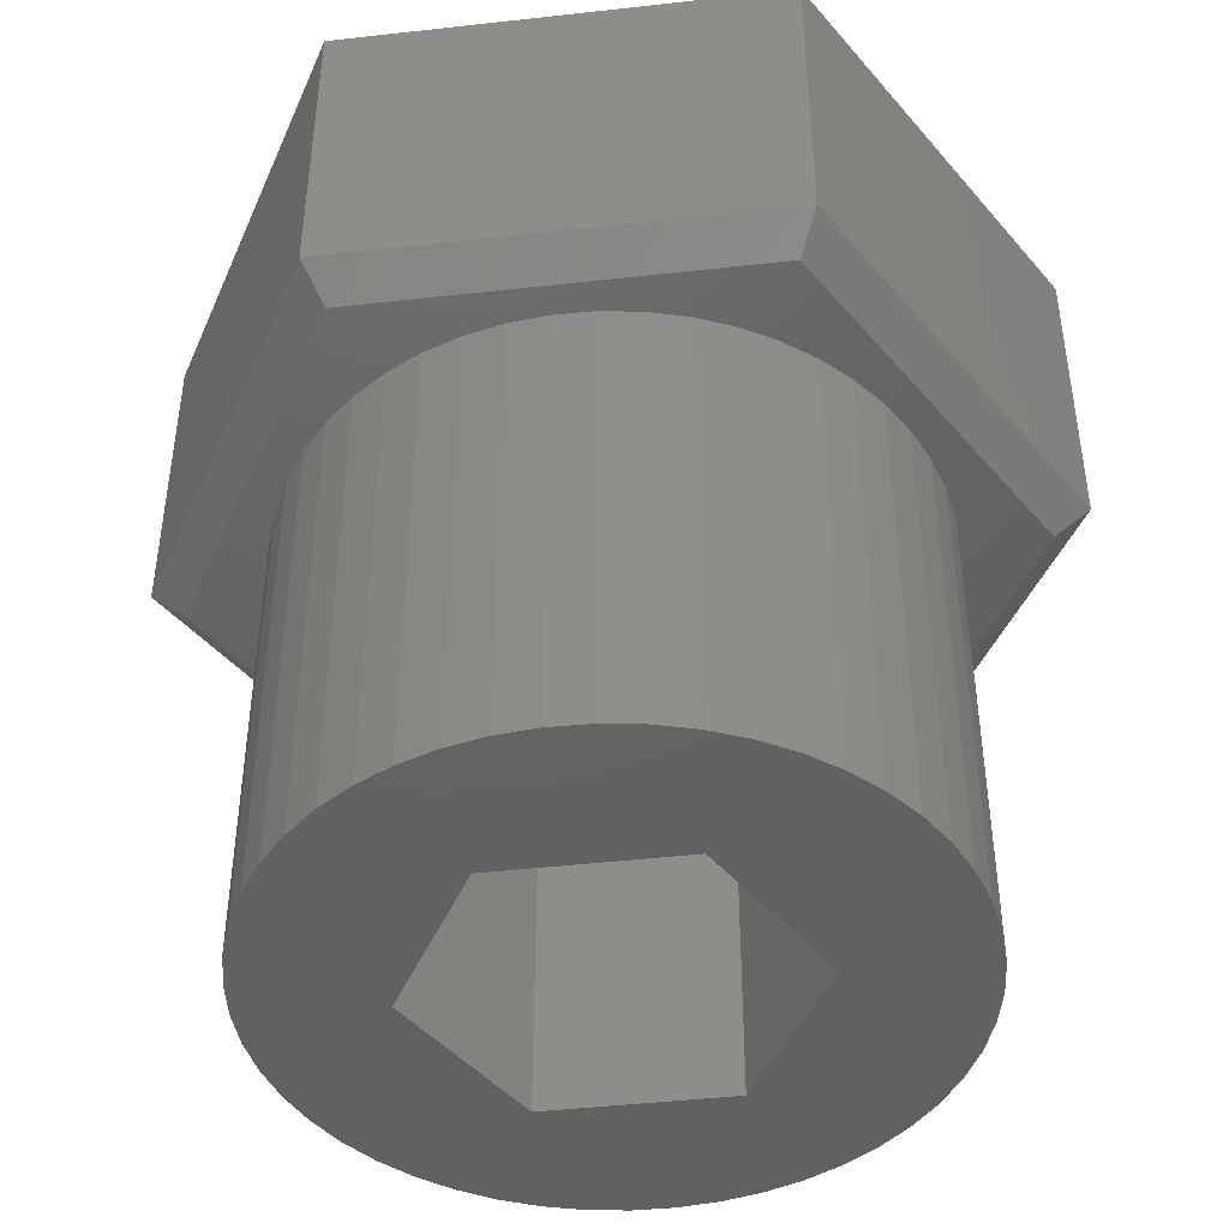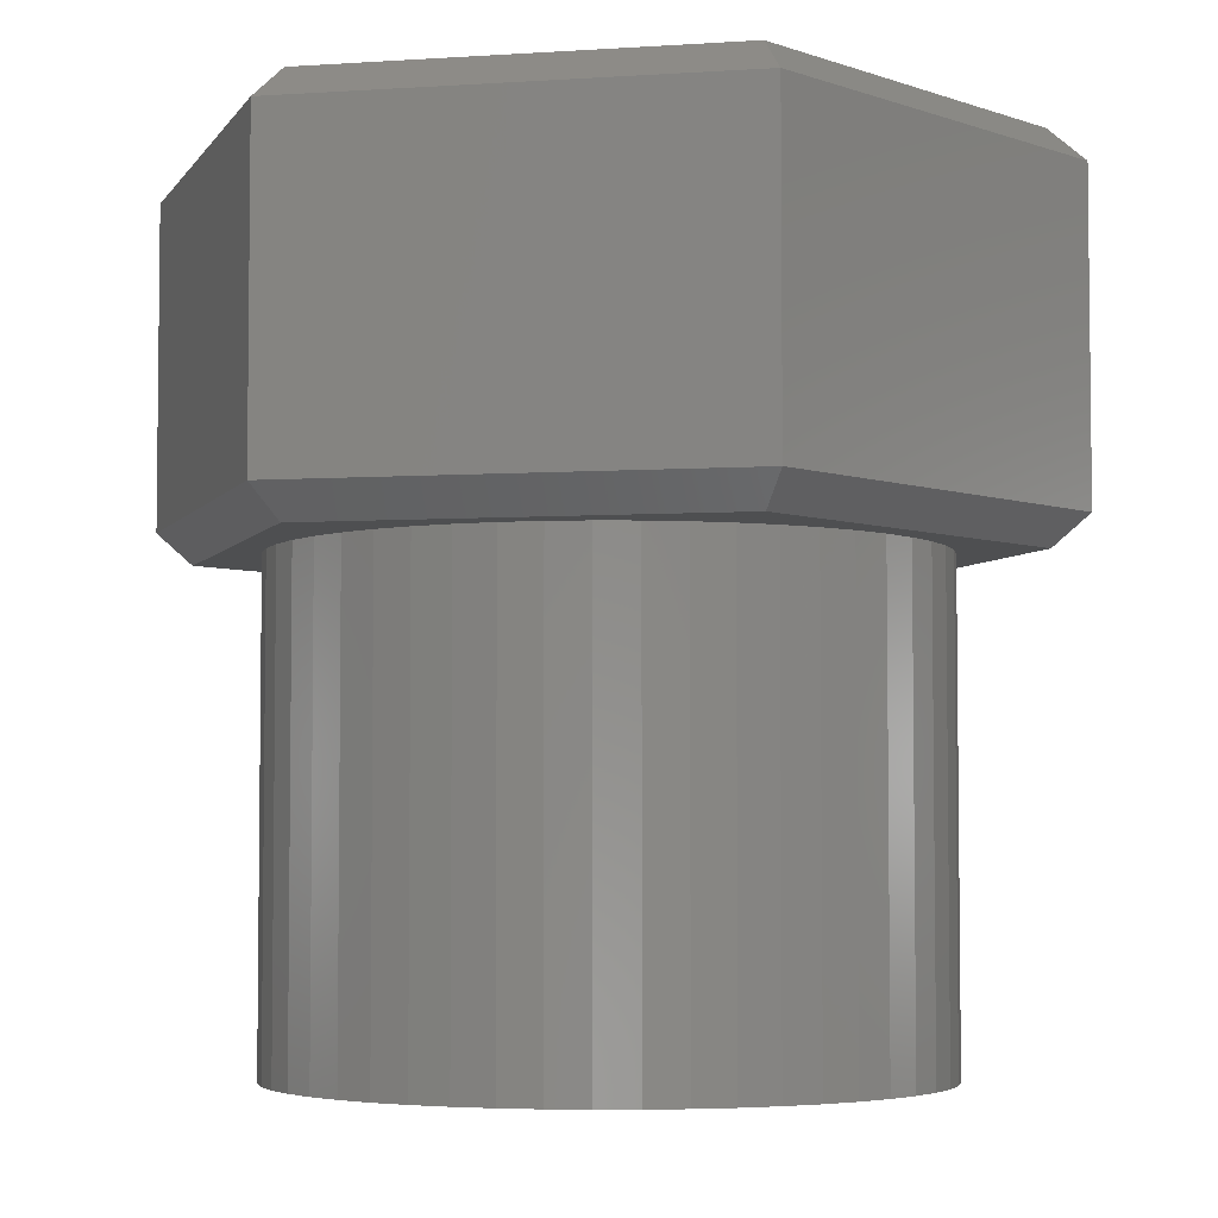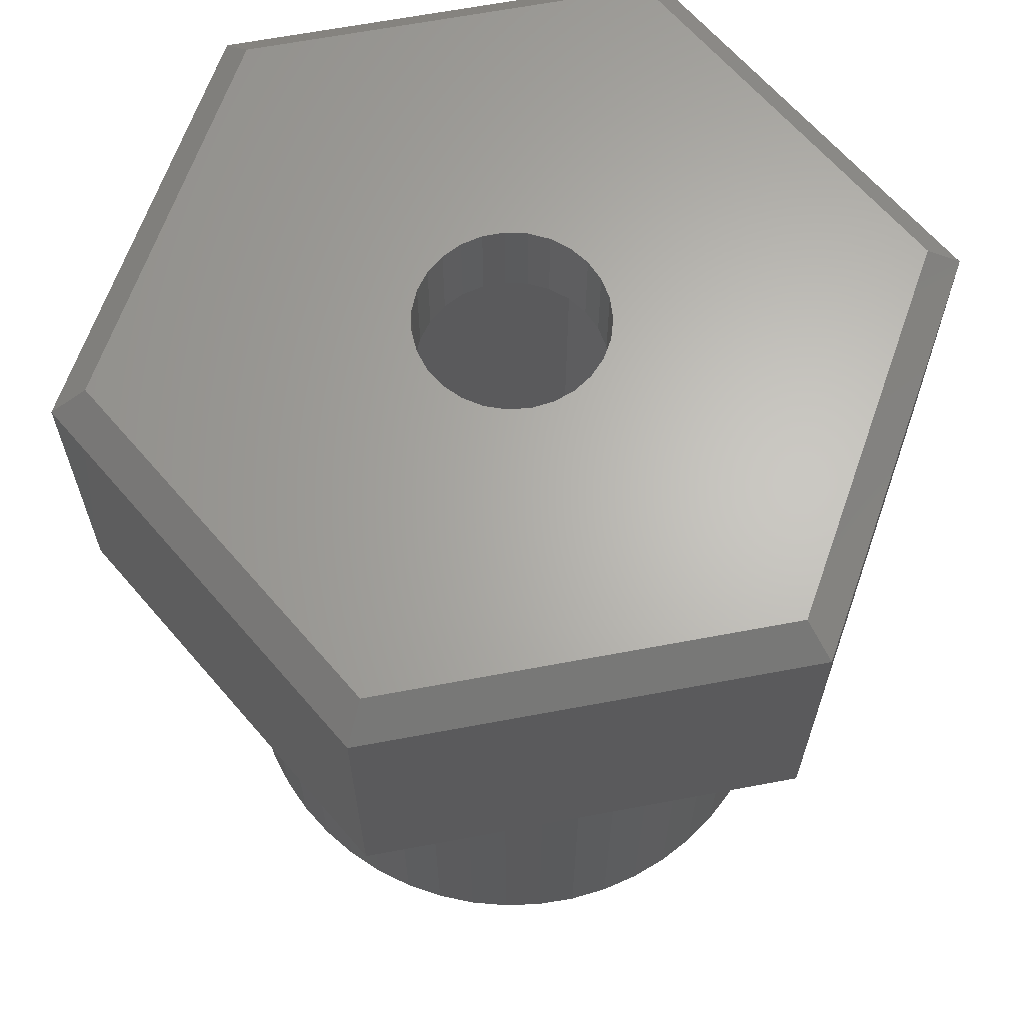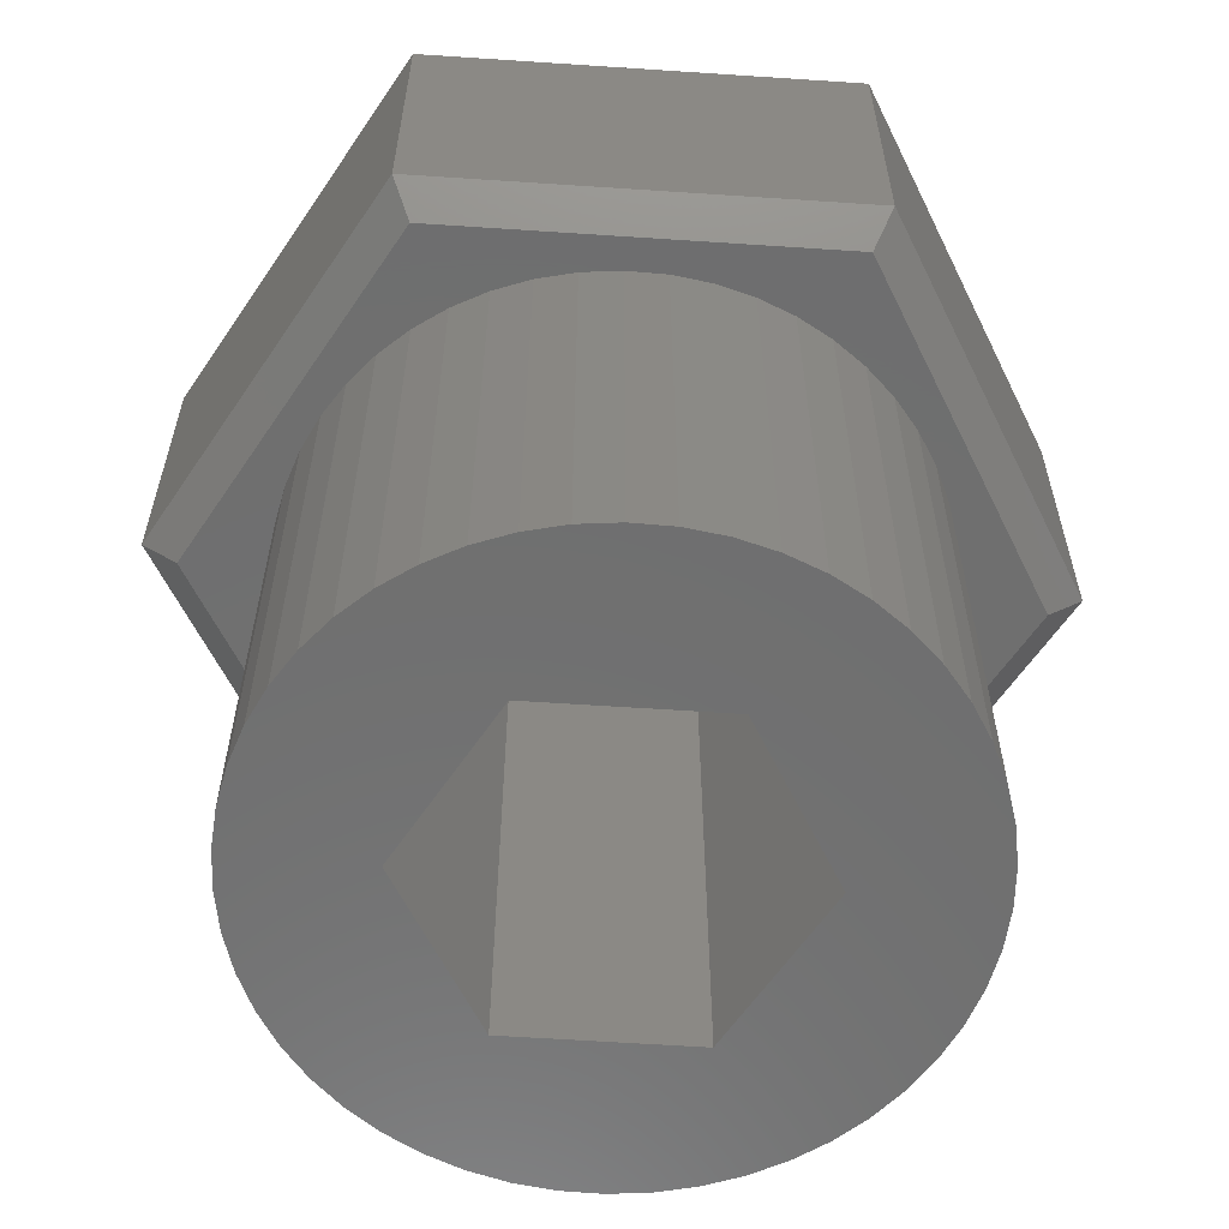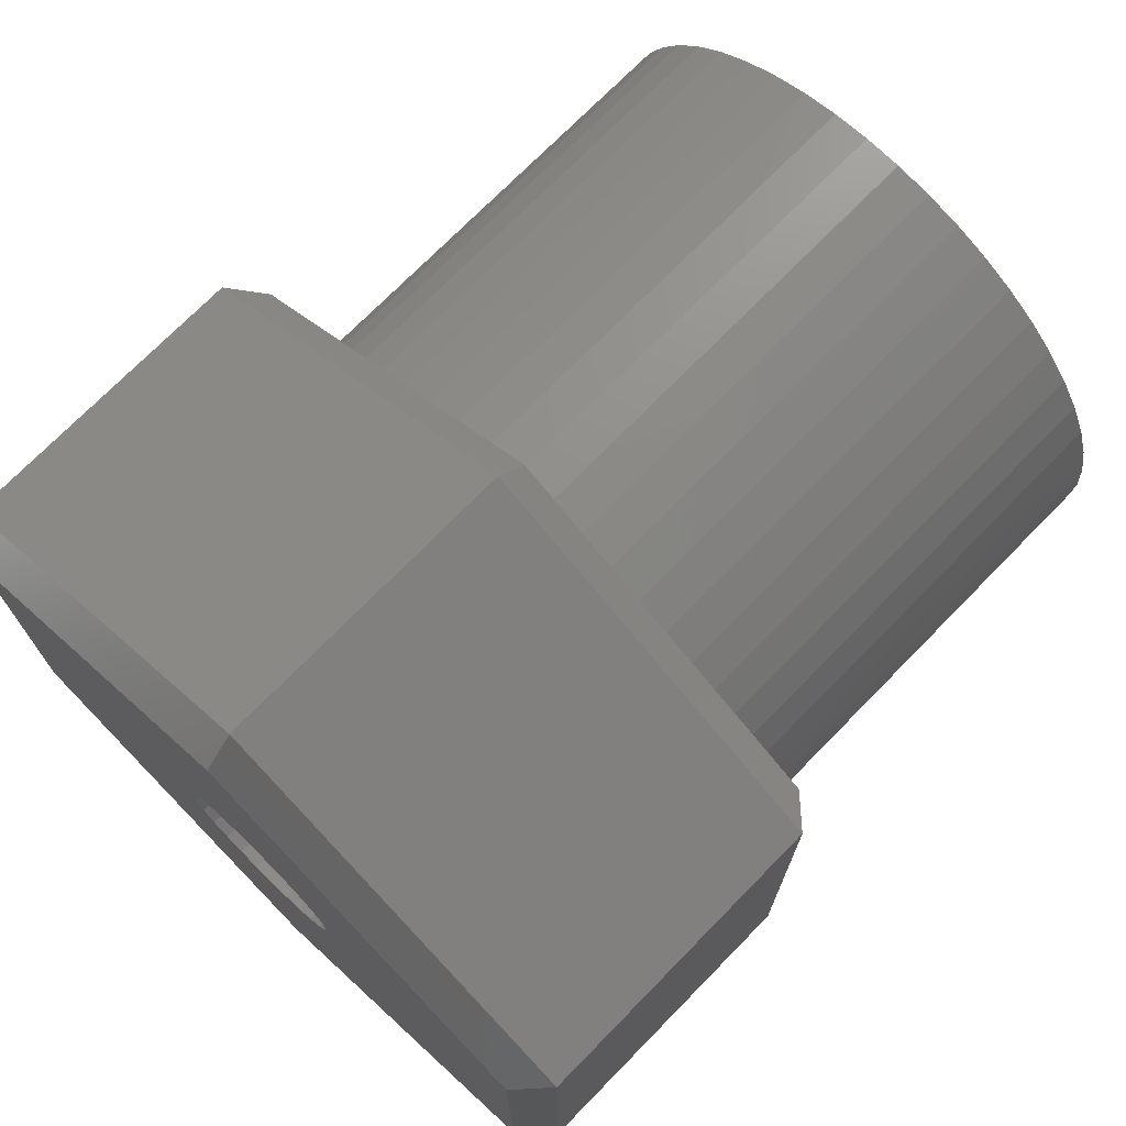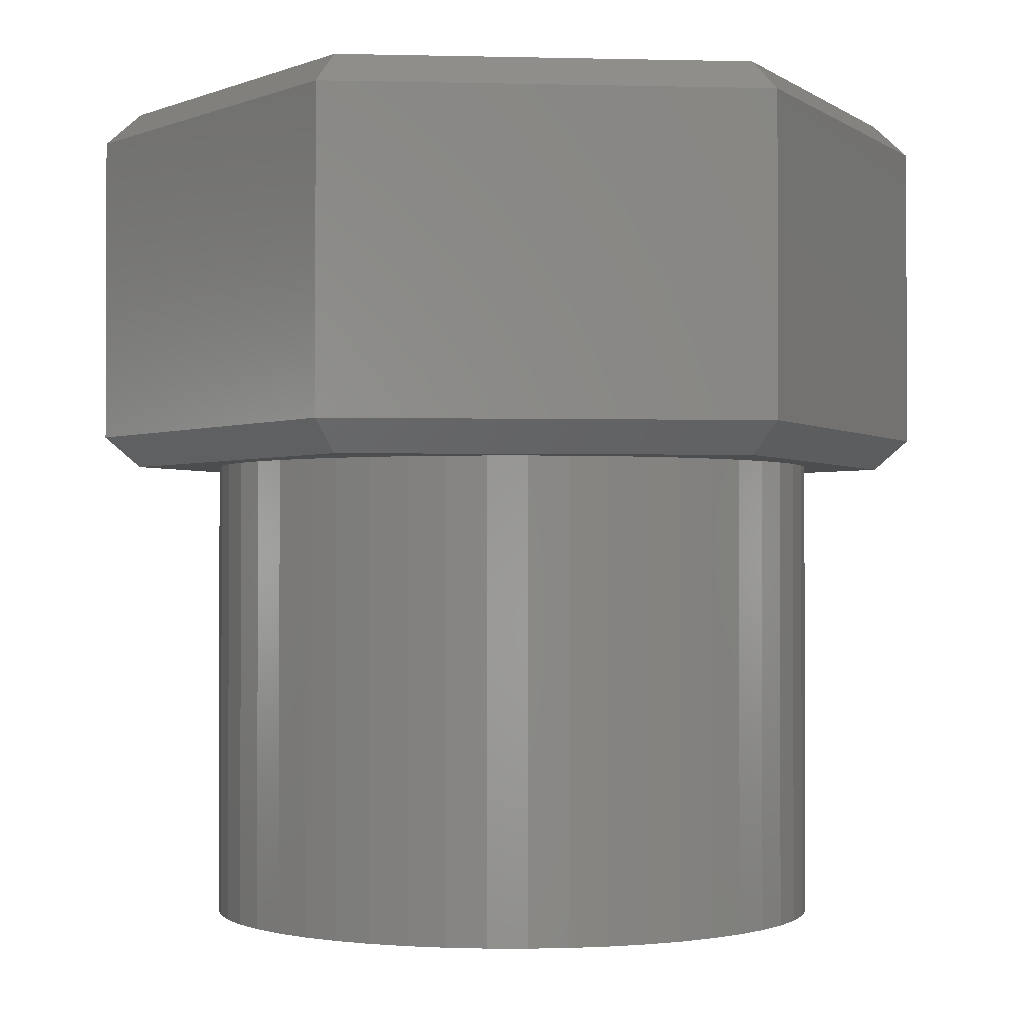
<metadata>
{"format":"stl","ext":"stl","renderer":"f3d","projection":"perspective","resolution":1024,"background":"white","views":[{"elev":-44.8,"azim":-22.6,"up":"+Z"},{"elev":-4.5,"azim":42.0,"up":"+Z"},{"elev":65.0,"azim":19.3,"up":"+Z"},{"elev":-60.8,"azim":146.1,"up":"+Z"},{"elev":73.0,"azim":44.4,"up":"+Y"},{"elev":-1.3,"azim":144.8,"up":"+Z"}]}
</metadata>
<code>
# stl→obj: 216 verts, 380 faces
v -4.146e-16 -2.887 -7.5
v -4.146e-16 -2.887 4.5
v 2.5 -1.443 4.5
v 2.5 -1.443 -7.5
v 2.5 1.443 4.5
v 2.5 1.443 -7.5
v 1.332e-15 2.887 4.5
v 1.332e-15 2.887 -7.5
v 8.351e-16 2.887 -7.5
v 8.351e-16 2.887 4.5
v -2.5 1.443 4.5
v -2.5 1.443 -7.5
v -2.5 -1.443 4.5
v -2.5 -1.443 -7.5
v -4.441e-16 -2.887 4.5
v -4.441e-16 -2.887 -7.5
v -5.002e-12 6.351 -1.11e-16
v -2.129 4.524 0
v -5.5 3.175 1.388e-16
v -2.679 4.222 0
v -4.961 0.6267 0
v -5.5 -3.175 -1.85e-16
v -5 6.123e-16 0
v -3.187 -3.853 0
v 5.444e-11 -6.351 -5.366e-16
v -2.679 -4.222 0
v 2.129 -4.524 0
v 5.5 -3.175 5.551e-17
v 2.679 -4.222 0
v 4.961 -0.6267 0
v 5.5 3.175 2.776e-16
v 5 5.437e-15 0
v 3.187 3.853 0
v 2.679 4.222 0
v 0.9369 4.911 0
v 0.314 4.99 0
v 1.545 4.755 0
v 2.129 4.524 0
v 3.645 3.423 0
v 4.045 2.939 0
v 4.382 2.409 0
v 4.649 1.841 0
v 4.843 1.243 0
v 4.961 0.6267 0
v 4.843 -1.243 0
v 4.649 -1.841 0
v 4.382 -2.409 0
v 4.045 -2.939 0
v 3.645 -3.423 0
v 3.187 -3.853 0
v 1.545 -4.755 0
v 0.9369 -4.911 0
v 0.314 -4.99 0
v -0.314 -4.99 0
v -0.9369 -4.911 0
v -1.545 -4.755 0
v -2.129 -4.524 0
v -3.645 -3.423 0
v -4.045 -2.939 0
v -4.382 -2.409 0
v -4.649 -1.841 0
v -4.843 -1.243 0
v -4.961 -0.6267 0
v -4.843 1.243 0
v -4.649 1.841 0
v -4.382 2.409 0
v -4.045 2.939 0
v -3.645 3.423 0
v -3.187 3.853 0
v -1.545 4.755 0
v -0.9369 4.911 0
v -0.314 4.99 0
v -5 6.123e-16 -7.5
v -4.961 -0.6267 -7.5
v -4.843 -1.243 -7.5
v -4.649 -1.841 -7.5
v -4.382 -2.409 -7.5
v -4.045 -2.939 -7.5
v -3.645 -3.423 -7.5
v -3.187 -3.853 -7.5
v -2.679 -4.222 -7.5
v -2.129 -4.524 -7.5
v -1.545 -4.755 -7.5
v -0.9369 -4.911 -7.5
v -0.314 -4.99 -7.5
v 0.314 -4.99 -7.5
v 0.9369 -4.911 -7.5
v 1.545 -4.755 -7.5
v 2.129 -4.524 -7.5
v 2.679 -4.222 -7.5
v 3.187 -3.853 -7.5
v 3.645 -3.423 -7.5
v 4.045 -2.939 -7.5
v 4.382 -2.409 -7.5
v 4.649 -1.841 -7.5
v 4.843 -1.243 -7.5
v 4.961 -0.6267 -7.5
v 5 5.437e-15 -7.5
v 4.961 0.6267 -7.5
v 4.843 1.243 -7.5
v 4.649 1.841 -7.5
v 4.382 2.409 -7.5
v 4.045 2.939 -7.5
v 3.645 3.423 -7.5
v 3.187 3.853 -7.5
v 2.679 4.222 -7.5
v 2.129 4.524 -7.5
v 1.545 4.755 -7.5
v 0.9369 4.911 -7.5
v 0.314 4.99 -7.5
v -0.314 4.99 -7.5
v -0.9369 4.911 -7.5
v -1.545 4.755 -7.5
v -2.129 4.524 -7.5
v -2.679 4.222 -7.5
v -3.187 3.853 -7.5
v -3.645 3.423 -7.5
v -4.045 2.939 -7.5
v -4.382 2.409 -7.5
v -4.649 1.841 -7.5
v -4.843 1.243 -7.5
v -4.961 0.6267 -7.5
v -5 1.837e-15 -7.5
v -5 1.837e-15 0
v 1.253 -0.8243 4.5
v 1.41 -0.513 4.5
v 1.253 0.8243 4.5
v 1.029 1.091 4.5
v 0.08722 1.497 4.5
v -0.2605 1.477 4.5
v -1.34 0.6732 4.5
v -1.46 0.3459 4.5
v -1.34 -0.6732 4.5
v -1.149 -0.9642 4.5
v 0.08722 -1.497 4.5
v 0.4302 -1.437 4.5
v 1.029 -1.091 4.5
v 0.75 -1.299 4.5
v -0.2605 -1.477 4.5
v -0.5941 -1.377 4.5
v -0.8957 -1.203 4.5
v -1.46 -0.3459 4.5
v -1.5 3.674e-16 4.5
v -1.149 0.9642 4.5
v -0.8957 1.203 4.5
v -0.5941 1.377 4.5
v 0.4302 1.437 4.5
v 0.75 1.299 4.5
v 1.41 0.513 4.5
v 1.49 0.1741 4.5
v 1.49 -0.1741 4.5
v 5.5 3.175 5.551e-16
v 6 3.464 0.5
v 6 -3.464 0.5
v 5.5 -3.175 5.551e-16
v 5.444e-11 -6.351 -3.886e-16
v 5.5 -3.175 -3.886e-16
v 5.663e-11 -6.928 0.5
v 5.444e-11 -6.351 -1.221e-15
v -6 -3.464 0.5
v -5.5 -3.175 -1.332e-15
v -5.5 -3.175 7.772e-16
v -6 3.464 0.5
v -5.5 3.175 8.327e-16
v -5.003e-12 6.351 -4.441e-16
v -5.5 3.175 -4.441e-16
v -5.041e-12 6.928 0.5
v -5e-12 6.351 1.11e-16
v -5.036e-12 6.928 0.5
v -1.46 -0.3459 6
v -1.5 1.837e-16 4.5
v -1.5 1.837e-16 6
v -1.34 -0.6732 6
v -1.149 -0.9642 6
v -0.8957 -1.203 6
v -0.5941 -1.377 6
v -0.2605 -1.477 6
v 0.08722 -1.497 6
v 0.4302 -1.437 6
v 0.75 -1.299 6
v 1.029 -1.091 6
v 1.253 -0.8243 6
v 1.41 -0.513 6
v 1.49 -0.1741 6
v 1.49 0.1741 6
v 1.41 0.513 6
v 1.253 0.8243 6
v 1.029 1.091 6
v 0.75 1.299 6
v 0.4302 1.437 6
v 0.08722 1.497 6
v -0.2605 1.477 6
v -0.5941 1.377 6
v -0.8957 1.203 6
v -1.149 0.9642 6
v -1.34 0.6732 6
v -1.46 0.3459 6
v -1.5 5.511e-16 6
v -1.5 5.511e-16 4.5
v 6 3.464 5.5
v 6 -3.464 5.5
v 5.663e-11 -6.928 5.5
v -6 -3.464 5.5
v -6 3.464 5.5
v -5.042e-12 6.928 5.5
v -5.039e-12 6.928 0.5
v -5.041e-12 6.928 5.5
v -5.5 -3.175 6
v 5.444e-11 -6.351 6
v -5.5 3.175 6
v -5.002e-12 6.351 6
v 5.5 3.175 6
v 5.5 -3.175 6
v -5.003e-12 6.351 6
v -5.038e-12 6.928 5.5
v -5e-12 6.351 6
f 1 2 3
f 4 1 3
f 4 3 5
f 6 4 5
f 6 5 7
f 8 6 7
f 9 10 11
f 12 9 11
f 12 11 13
f 14 12 13
f 14 13 15
f 16 14 15
f 17 18 19
f 18 20 19
f 19 21 22
f 21 23 22
f 22 24 25
f 24 26 25
f 25 27 28
f 27 29 28
f 28 30 31
f 30 32 31
f 31 33 17
f 33 34 17
f 17 35 36
f 35 17 37
f 37 17 38
f 17 34 38
f 33 31 39
f 31 40 39
f 40 31 41
f 31 42 41
f 43 31 44
f 31 32 44
f 42 31 43
f 30 28 45
f 28 46 45
f 46 28 47
f 28 48 47
f 49 28 50
f 28 29 50
f 48 28 49
f 27 25 51
f 51 25 52
f 52 25 53
f 25 54 53
f 55 25 56
f 25 57 56
f 54 25 55
f 57 25 26
f 24 22 58
f 22 59 58
f 59 22 60
f 22 61 60
f 62 22 63
f 22 23 63
f 61 22 62
f 21 19 64
f 19 65 64
f 65 19 66
f 19 67 66
f 68 19 69
f 19 20 69
f 67 19 68
f 18 17 70
f 70 17 71
f 17 72 71
f 72 17 36
f 73 74 63
f 73 63 23
f 74 75 62
f 74 62 63
f 75 76 61
f 75 61 62
f 76 77 60
f 76 60 61
f 77 78 59
f 77 59 60
f 78 79 58
f 78 58 59
f 79 80 24
f 79 24 58
f 80 81 26
f 80 26 24
f 81 82 57
f 81 57 26
f 82 83 56
f 82 56 57
f 83 84 55
f 83 55 56
f 84 85 54
f 84 54 55
f 85 86 53
f 85 53 54
f 86 87 52
f 86 52 53
f 87 88 51
f 87 51 52
f 88 89 27
f 88 27 51
f 89 90 29
f 89 29 27
f 90 91 50
f 90 50 29
f 91 92 49
f 91 49 50
f 92 93 48
f 92 48 49
f 93 94 47
f 93 47 48
f 94 95 46
f 94 46 47
f 95 96 45
f 95 45 46
f 96 97 30
f 96 30 45
f 97 98 32
f 97 32 30
f 98 99 44
f 98 44 32
f 99 100 43
f 99 43 44
f 100 101 42
f 100 42 43
f 101 102 41
f 101 41 42
f 102 103 40
f 102 40 41
f 103 104 39
f 103 39 40
f 104 105 33
f 104 33 39
f 105 106 34
f 105 34 33
f 106 107 38
f 106 38 34
f 107 108 37
f 107 37 38
f 108 109 35
f 108 35 37
f 109 110 36
f 109 36 35
f 110 111 72
f 110 72 36
f 111 112 71
f 111 71 72
f 112 113 70
f 112 70 71
f 113 114 18
f 113 18 70
f 114 115 20
f 114 20 18
f 115 116 69
f 115 69 20
f 116 117 68
f 116 68 69
f 117 118 67
f 117 67 68
f 118 119 66
f 118 66 67
f 119 120 65
f 119 65 66
f 120 121 64
f 120 64 65
f 121 122 21
f 121 21 64
f 122 123 124
f 122 124 21
f 3 125 5
f 125 126 5
f 5 127 10
f 127 128 10
f 10 129 11
f 129 130 11
f 11 131 13
f 131 132 13
f 13 133 2
f 133 134 2
f 2 135 3
f 135 136 3
f 3 137 125
f 137 3 138
f 3 136 138
f 135 2 139
f 139 2 140
f 2 141 140
f 141 2 134
f 133 13 142
f 13 143 142
f 143 13 132
f 131 11 144
f 144 11 145
f 11 146 145
f 146 11 130
f 129 10 147
f 10 148 147
f 148 10 128
f 127 5 149
f 149 5 150
f 5 151 150
f 151 5 126
f 74 73 75
f 73 122 75
f 75 122 76
f 122 121 76
f 76 121 77
f 121 120 77
f 77 120 78
f 120 119 78
f 78 119 79
f 119 118 79
f 79 118 80
f 118 117 80
f 80 117 81
f 117 116 81
f 81 116 82
f 116 14 82
f 82 14 83
f 14 1 83
f 83 1 84
f 1 4 84
f 84 4 85
f 14 116 12
f 12 116 9
f 116 115 9
f 115 114 9
f 114 113 9
f 9 113 6
f 113 112 6
f 112 111 6
f 111 110 6
f 110 109 6
f 109 108 6
f 108 107 6
f 107 106 6
f 6 106 4
f 106 105 4
f 105 104 4
f 104 103 4
f 103 102 4
f 102 101 4
f 101 100 4
f 100 99 4
f 4 99 85
f 99 98 85
f 85 98 86
f 98 97 86
f 86 97 87
f 97 96 87
f 87 96 88
f 96 95 88
f 88 95 89
f 95 94 89
f 89 94 90
f 94 93 90
f 90 93 91
f 93 92 91
f 152 153 154
f 155 152 154
f 156 157 154
f 158 156 154
f 159 158 160
f 161 159 160
f 162 160 163
f 164 162 163
f 165 166 163
f 167 165 163
f 168 169 153
f 31 168 153
f 170 142 171
f 172 170 171
f 173 133 142
f 170 173 142
f 174 134 133
f 173 174 133
f 175 141 134
f 174 175 134
f 176 140 141
f 175 176 141
f 177 139 140
f 176 177 140
f 178 135 139
f 177 178 139
f 179 136 135
f 178 179 135
f 180 138 136
f 179 180 136
f 181 137 138
f 180 181 138
f 182 125 137
f 181 182 137
f 183 126 125
f 182 183 125
f 184 151 126
f 183 184 126
f 185 150 151
f 184 185 151
f 186 149 150
f 185 186 150
f 187 127 149
f 186 187 149
f 188 128 127
f 187 188 127
f 189 148 128
f 188 189 128
f 190 147 148
f 189 190 148
f 191 129 147
f 190 191 147
f 192 130 129
f 191 192 129
f 193 146 130
f 192 193 130
f 194 145 146
f 193 194 146
f 195 144 145
f 194 195 145
f 196 131 144
f 195 196 144
f 197 132 131
f 196 197 131
f 198 199 132
f 197 198 132
f 153 200 201
f 153 201 154
f 154 201 202
f 154 202 158
f 158 202 203
f 158 203 160
f 160 203 204
f 160 204 163
f 163 204 205
f 163 205 167
f 206 207 200
f 206 200 153
f 208 209 210
f 209 174 210
f 210 197 211
f 197 196 211
f 211 192 212
f 192 191 212
f 212 188 213
f 188 187 213
f 213 183 209
f 183 182 209
f 209 176 175
f 176 209 177
f 209 178 177
f 178 209 179
f 209 180 179
f 181 209 182
f 183 213 184
f 184 213 185
f 213 186 185
f 186 213 187
f 188 212 189
f 212 190 189
f 190 212 191
f 192 211 193
f 193 211 194
f 211 195 194
f 195 211 196
f 197 210 172
f 210 170 172
f 173 210 174
f 170 210 173
f 174 209 175
f 180 209 181
f 201 200 212
f 201 212 213
f 209 202 201
f 209 201 213
f 203 202 209
f 203 209 208
f 204 203 208
f 204 208 210
f 214 207 204
f 214 204 210
f 200 215 216
f 200 216 212

</code>
